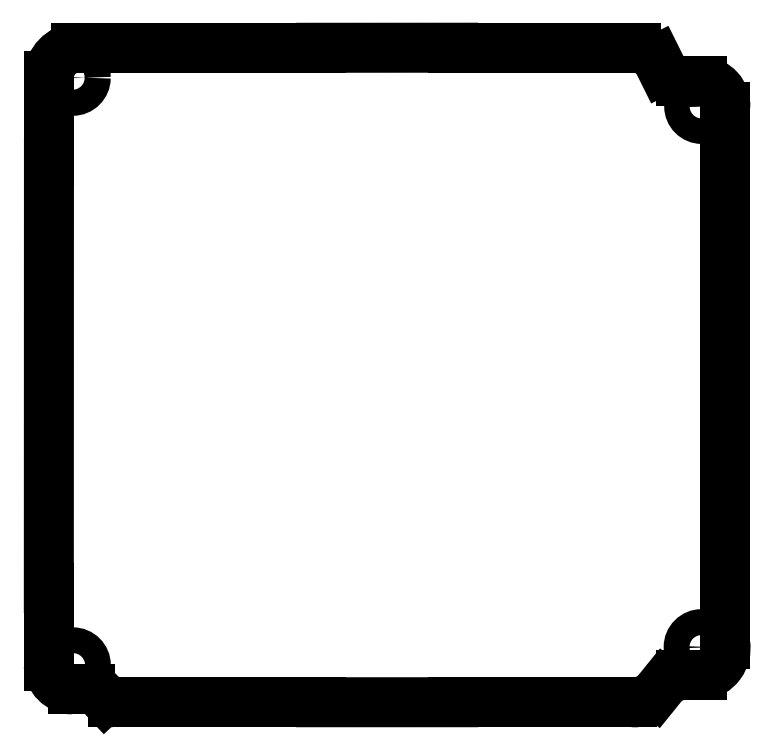
<metadata>
{"format":"dxf","ext":"dxf","renderer":"ezdxf+matplotlib","layout":"modelspace","background":"white","min_lineweight":24,"dpi":150}
</metadata>
<code>
0
SECTION
2
ENTITIES
0
LINE
8
Shape002
10
114.4
20
185.1
30
207.8
11
81.03
21
185.1
31
207.8
0
ARC
8
Shape003
10
81.32
20
181.1
30
207.8
40
4.033
50
94.05
51
177.7
0
LINE
8
Shape004
10
77.29
20
181.2
30
207.8
11
77.29
21
169.5
31
207.8
0
LINE
8
Shape016
10
77.27
20
111.5
30
207.8
11
77.27
21
100.9
31
207.8
0
ARC
8
Shape017
10
80.55
20
101
30
207.8
40
3.281
50
-179
51
-90.62
0
LINE
8
Shape018
10
80.52
20
97.71
30
207.8
11
82.88
21
97.71
31
207.8
0
ARC
8
Shape019
10
82.62
20
95.29
30
207.8
40
2.436
50
43.48
51
83.9
0
LINE
8
Shape020
10
84.39
20
96.96
30
207.8
11
84.91
21
96.41
31
207.8
0
ARC
8
Shape021
10
86.07
20
97.68
30
207.8
40
1.723
50
-132.4
51
-90
0
LINE
8
Shape022
10
86.07
20
95.96
30
207.8
11
114.4
21
95.96
31
207.8
0
LINE
8
Shape028
10
132.4
20
95.96
30
207.8
11
156.7
21
95.96
31
207.8
0
ARC
8
Shape029
10
156.9
20
100.3
30
207.8
40
4.325
50
-93.04
51
-44.95
0
LINE
8
Shape030
10
160
20
97.22
30
207.8
11
161
21
98.5
31
207.8
0
ARC
8
Shape031
10
163.8
20
95.73
30
207.8
40
3.934
50
97.09
51
135.1
0
LINE
8
Shape032
10
163.3
20
99.63
30
207.8
11
166.2
21
99.63
31
207.8
0
ARC
8
Shape033
10
165.7
20
103.3
30
207.8
40
3.742
50
-81.68
51
9.03
0
LINE
8
Shape034
10
169.4
20
103.9
30
207.8
11
169.4
21
131.5
31
207.8
0
LINE
8
Shape040
10
169.4
20
149.5
30
207.8
11
169.4
21
177
31
207.8
0
ARC
8
Shape041
10
166.1
20
177.2
30
207.8
40
3.278
50
-4.159
51
88.06
0
LINE
8
Shape042
10
166.2
20
180.5
30
207.8
11
163.3
21
180.5
31
207.8
0
ARC
8
Shape043
10
163.7
20
183.8
30
207.8
40
3.318
50
-147.9
51
-95.52
0
LINE
8
Shape044
10
160.8
20
182.1
30
207.8
11
160.1
21
183.5
31
207.8
0
ARC
8
Shape045
10
156.9
20
181.1
30
207.8
40
4.042
50
37.28
51
85.34
0
LINE
8
Shape046
10
157.2
20
185.1
30
207.8
11
132.4
21
185.1
31
207.8
0
CIRCLE
8
Shape054
10
80.52
20
181
40
1.78
0
CIRCLE
8
Shape055
10
166.2
20
177.1
40
1.736
0
CIRCLE
8
Shape056
10
166.2
20
103.5
40
1.766
0
CIRCLE
8
Shape057
10
80.55
20
101
40
1.755
0
LINE
8
Sketch
10
77.29
20
169.5
30
0
11
77.27
21
111.5
31
0
0
LINE
8
Sketch
10
114.4
20
185.1
30
0
11
132.4
21
185.1
31
0
0
LINE
8
Sketch
10
169.4
20
149.5
30
0
11
169.4
21
131.5
31
0
0
LINE
8
Sketch
10
114.4
20
95.96
30
0
11
132.4
21
95.96
31
0
0
ENDSEC
0
EOF

</code>
